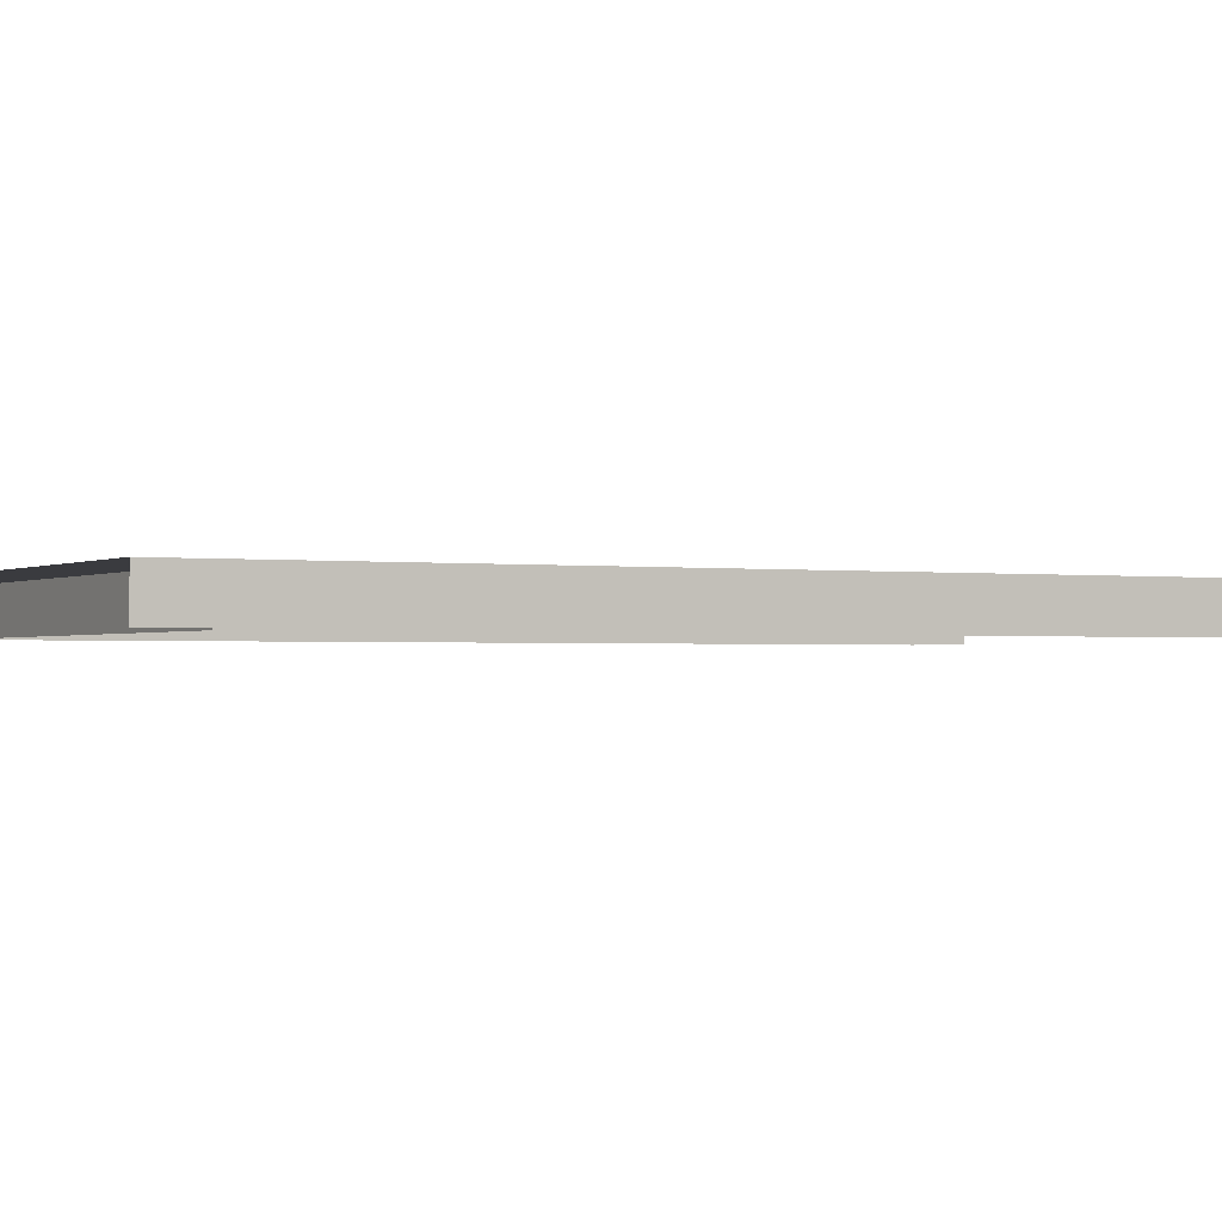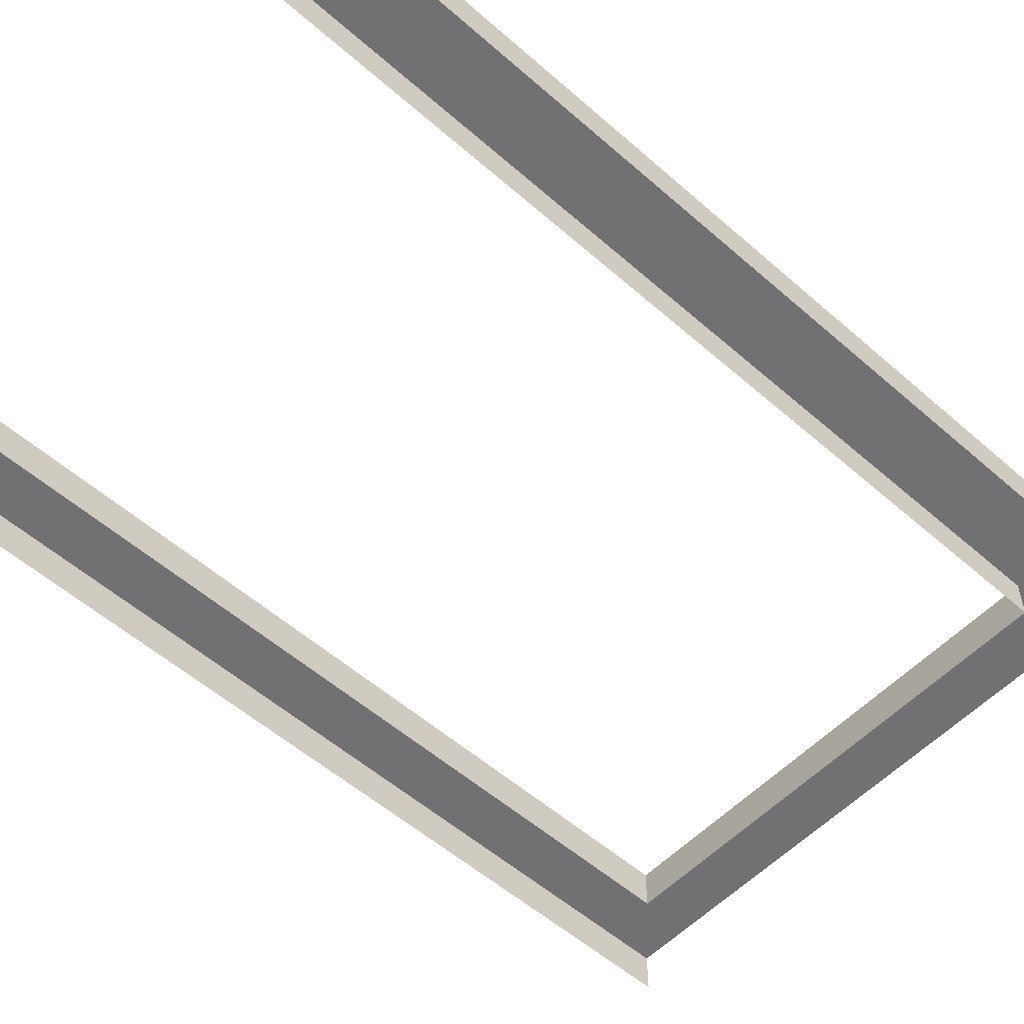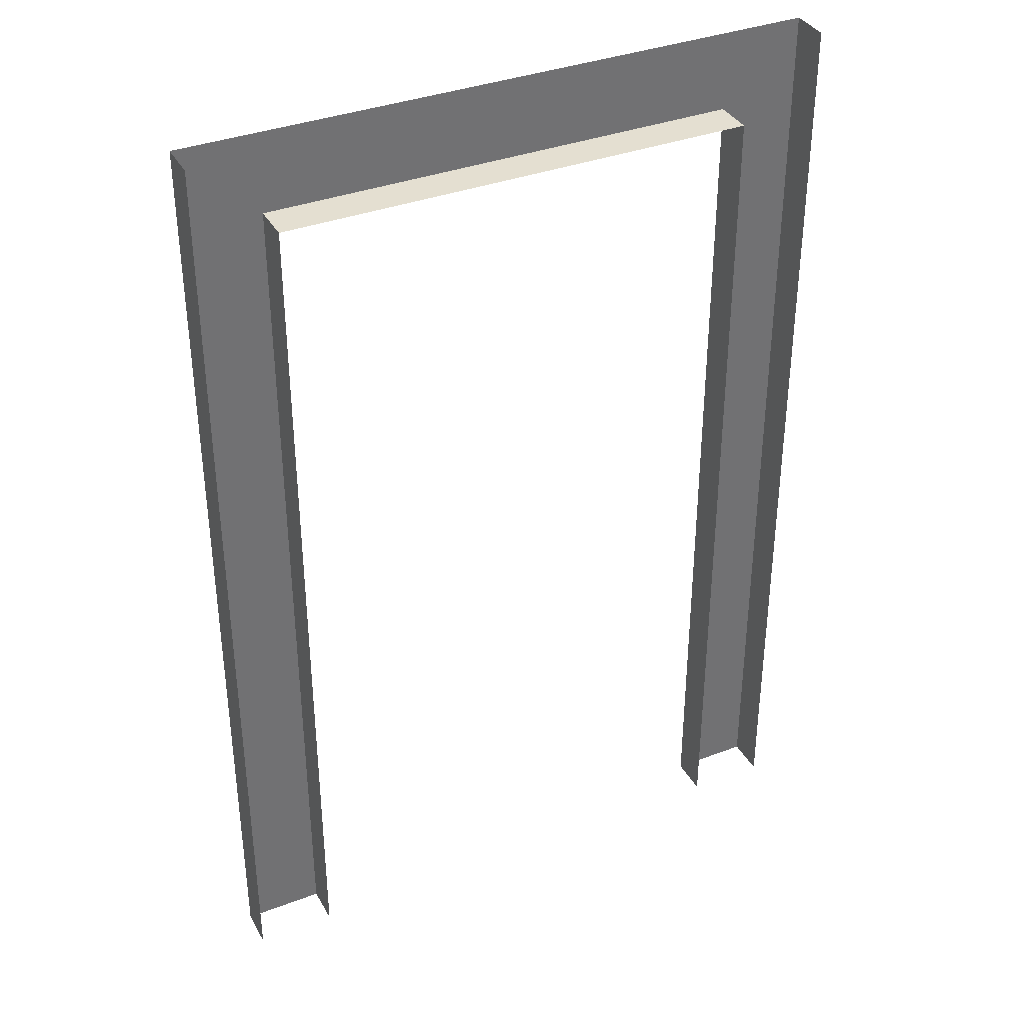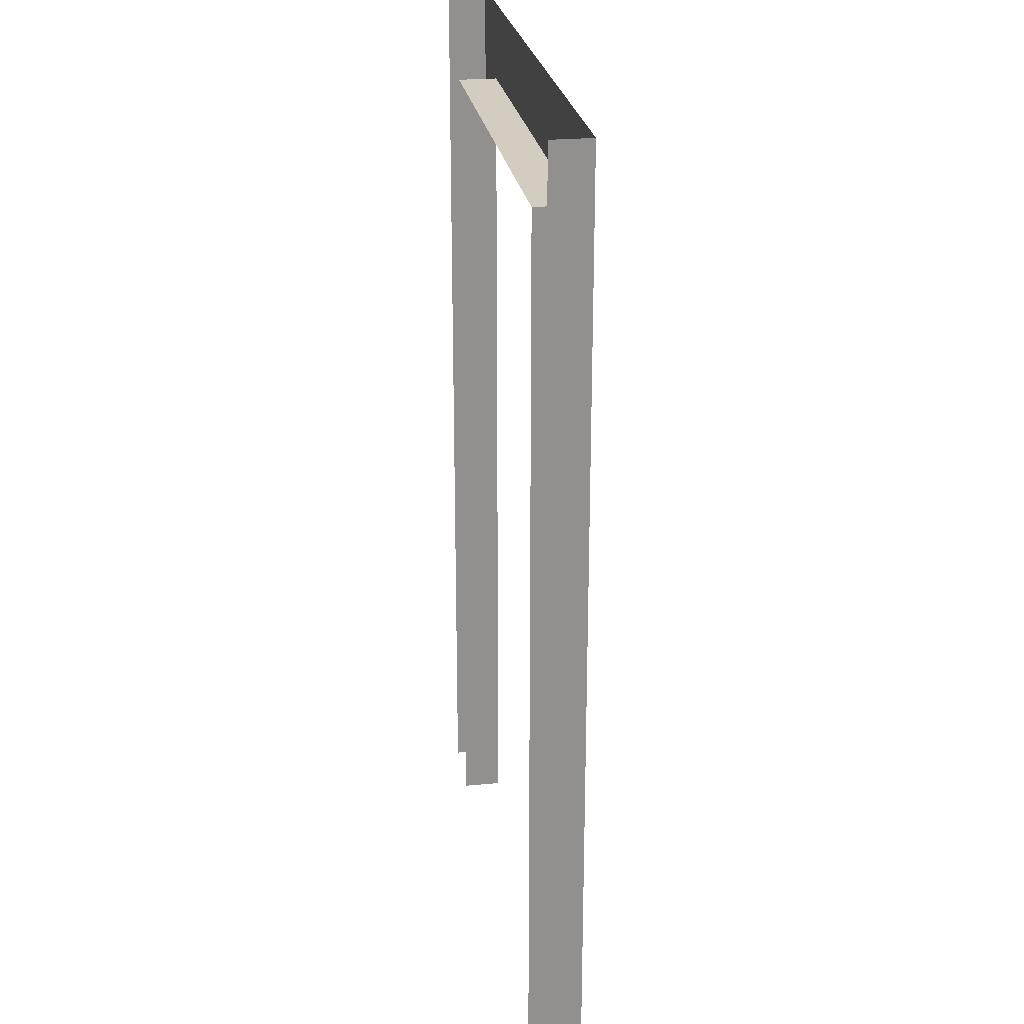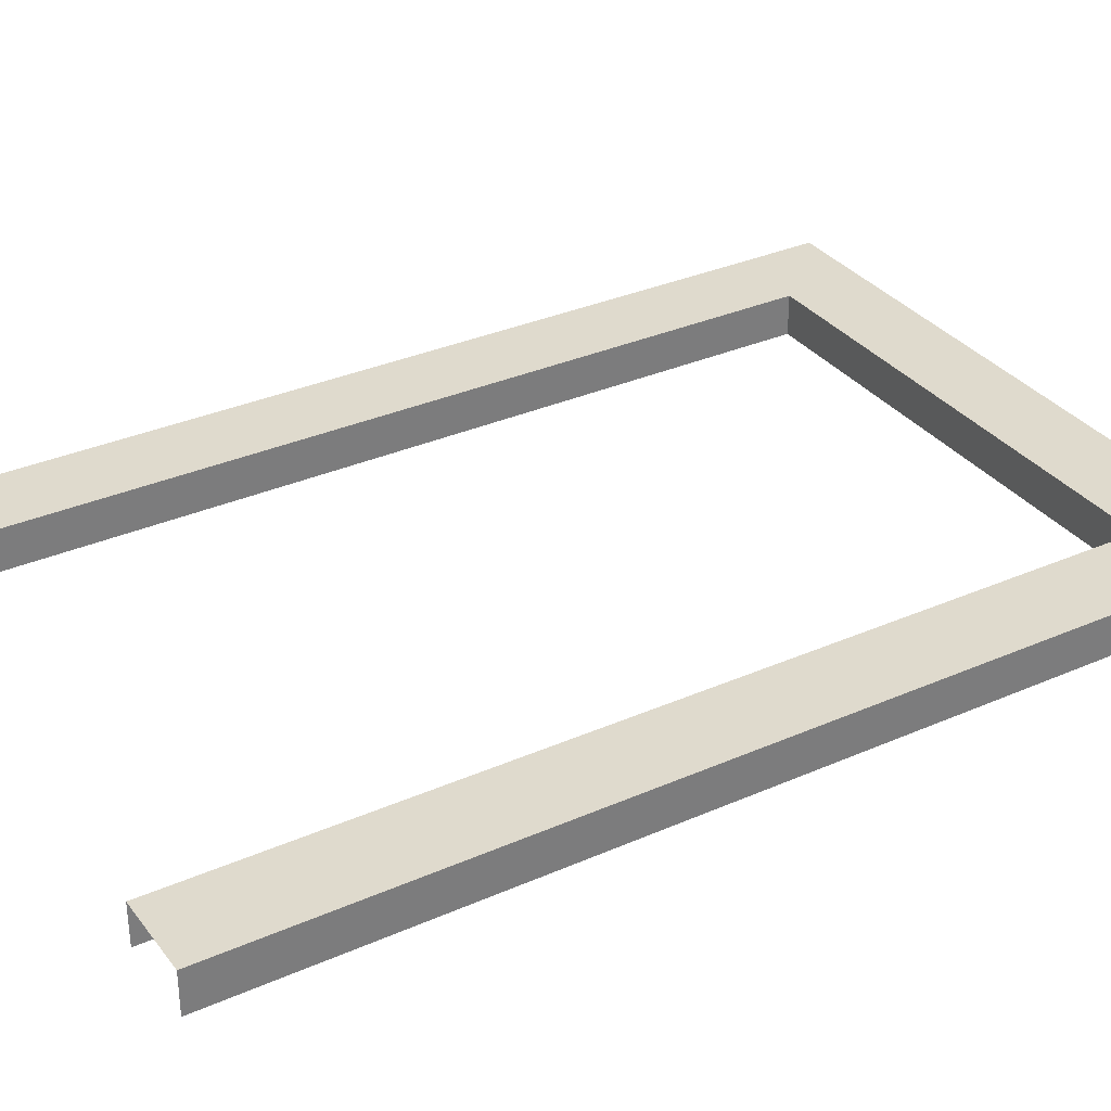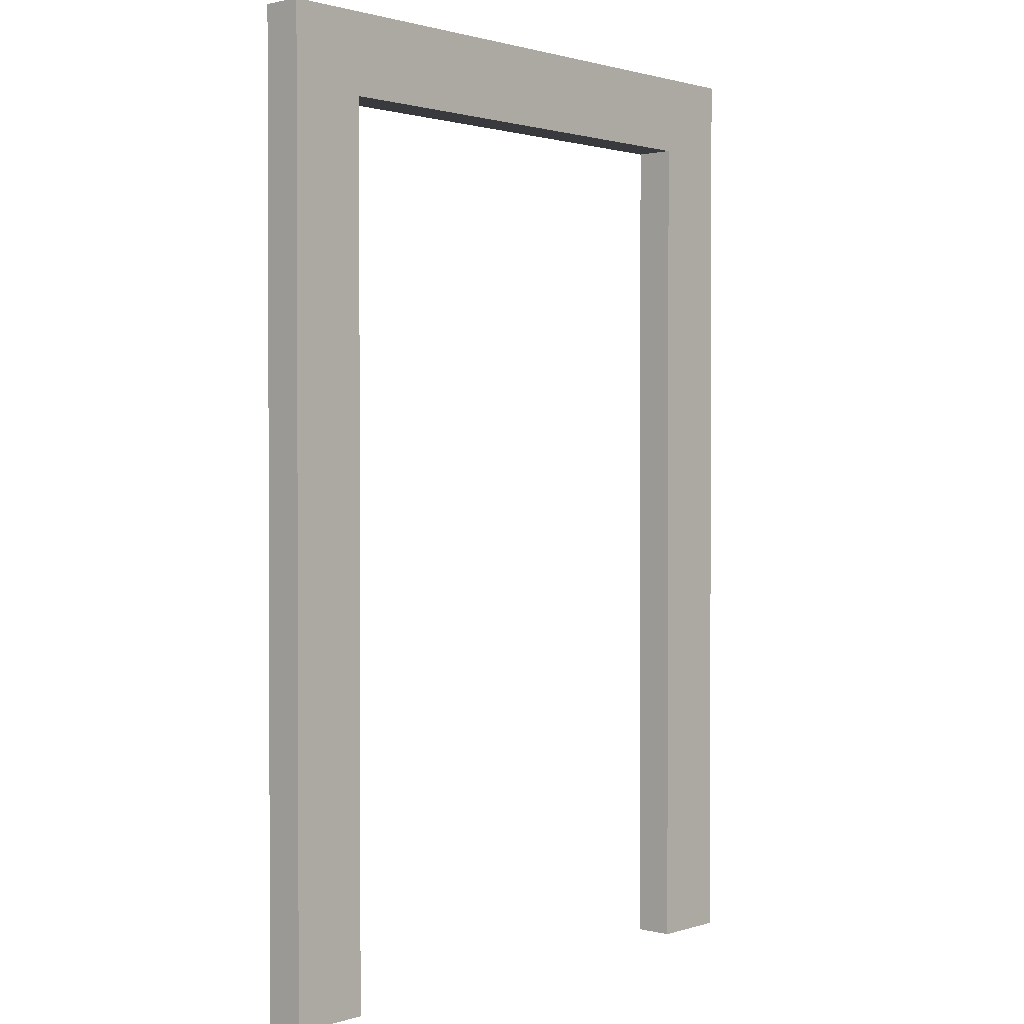
<metadata>
{"format":"obj","ext":"obj","renderer":"f3d","projection":"perspective","resolution":1024,"background":"white","views":[{"elev":-1.2,"azim":-118.1,"up":"+Z"},{"elev":-55.3,"azim":47.3,"up":"+Z"},{"elev":36.6,"azim":153.9,"up":"+Y"},{"elev":24.6,"azim":-98.8,"up":"+Y"},{"elev":32.9,"azim":58.7,"up":"+Z"},{"elev":1.3,"azim":-48.1,"up":"+Y"}]}
</metadata>
<code>
v -0.6 0 0
v -0.6 -0 0.1
v -0.6 2.2 0
v 0.6 2.2 0.1
v -0.6 2.2 0.1
v 0.6 2.2 0
v 0.6 0 0
v 0.8 0 0
v 0.8 2.4 0
v -0.8 2.4 0
v -0.8 0 0
v -0.8 -0 0.1
v -0.8 2.4 0.1
v 0.8 2.4 0.1
v 0.6 -0 0.1
v 0.8 -0 0.1
f 1 3 5
f 5 2 1
f 3 6 4
f 4 5 3
f 6 7 15
f 15 4 6
f 8 9 14
f 14 16 8
f 10 11 12
f 12 13 10
f 2 5 13
f 13 12 2
f 14 13 5
f 5 4 14
f 16 14 4
f 4 15 16

</code>
